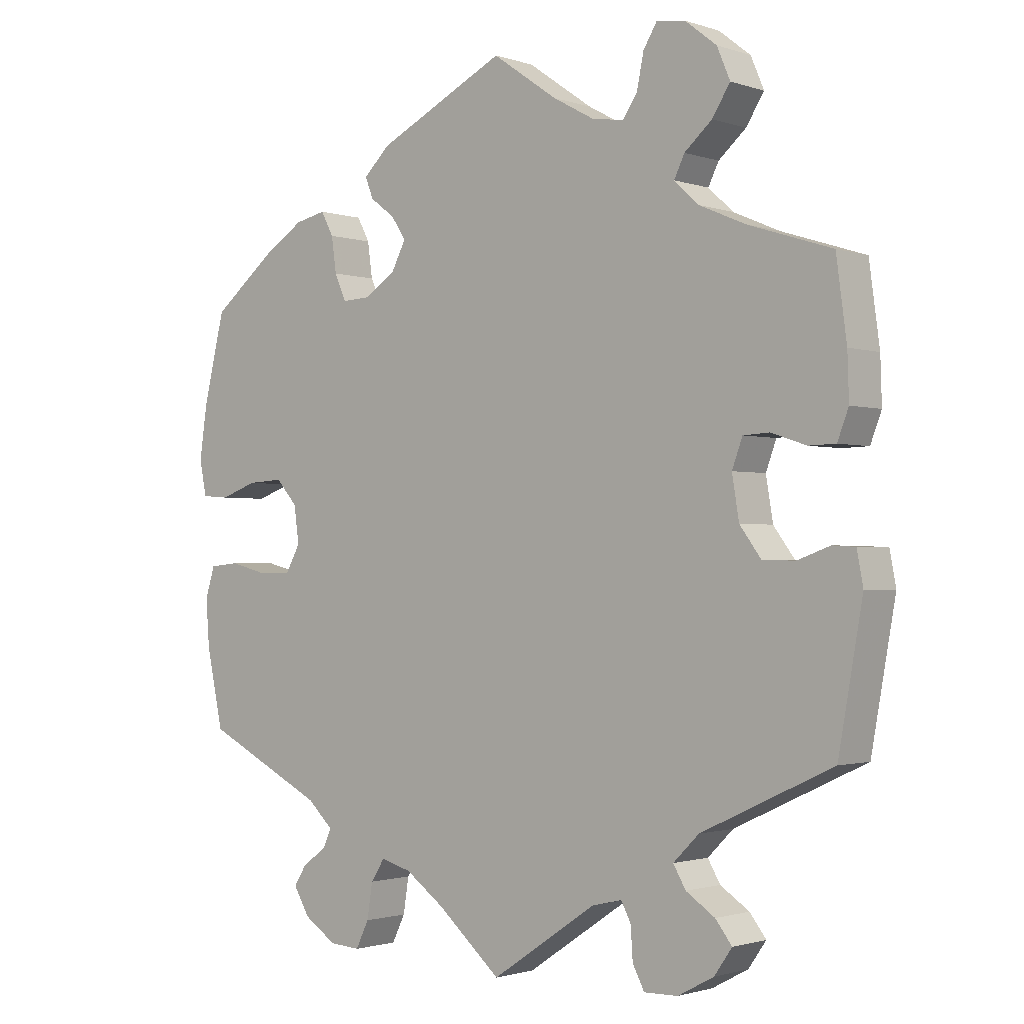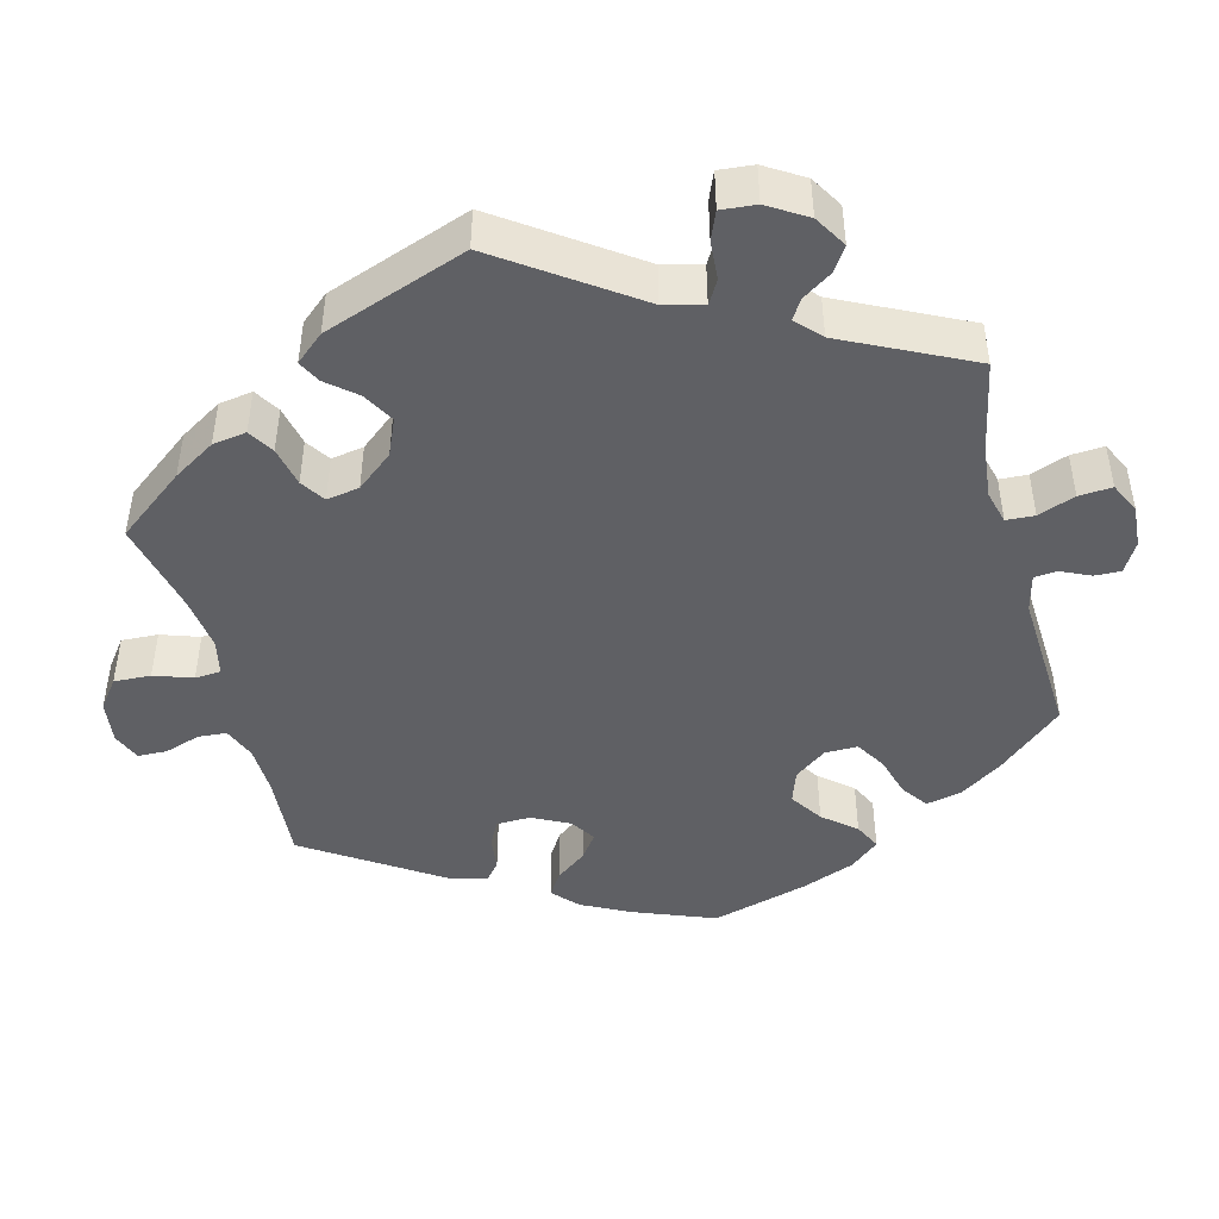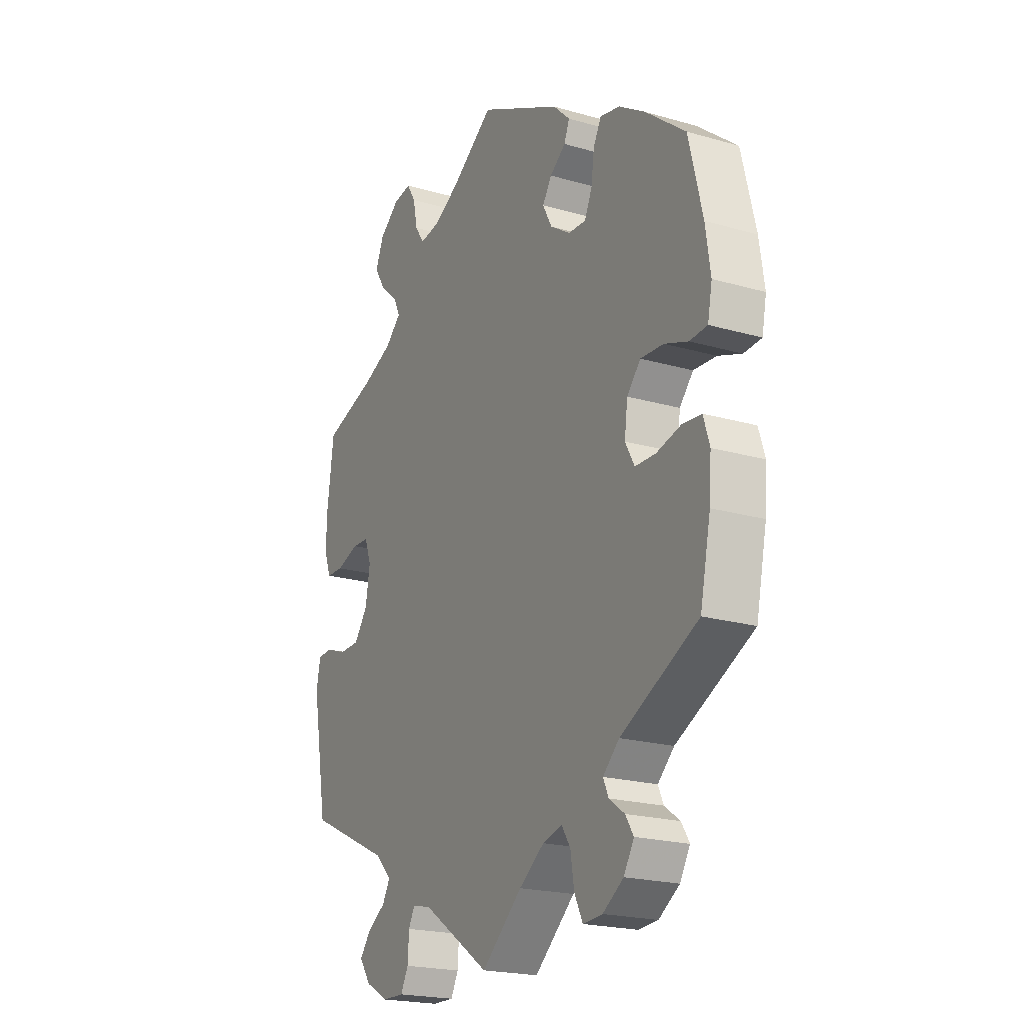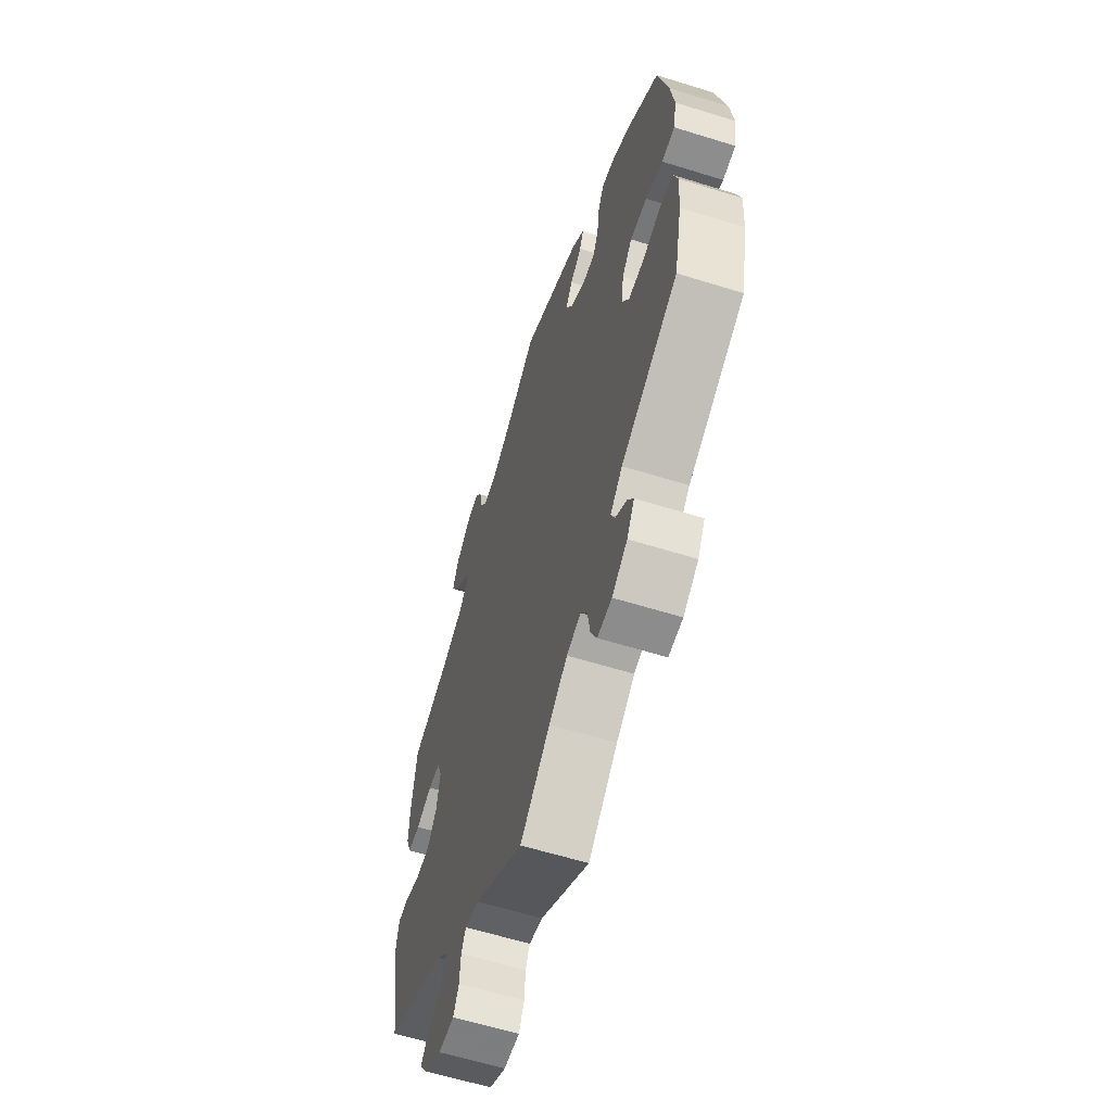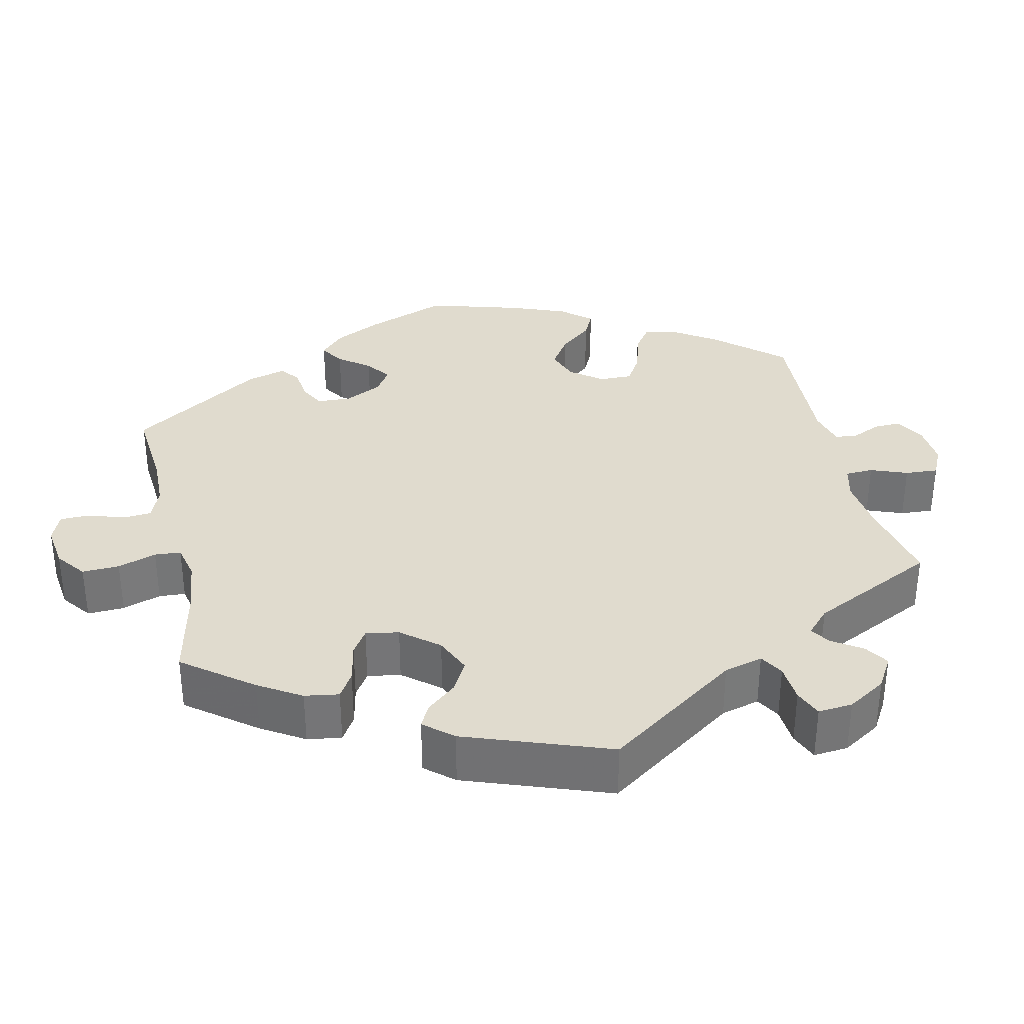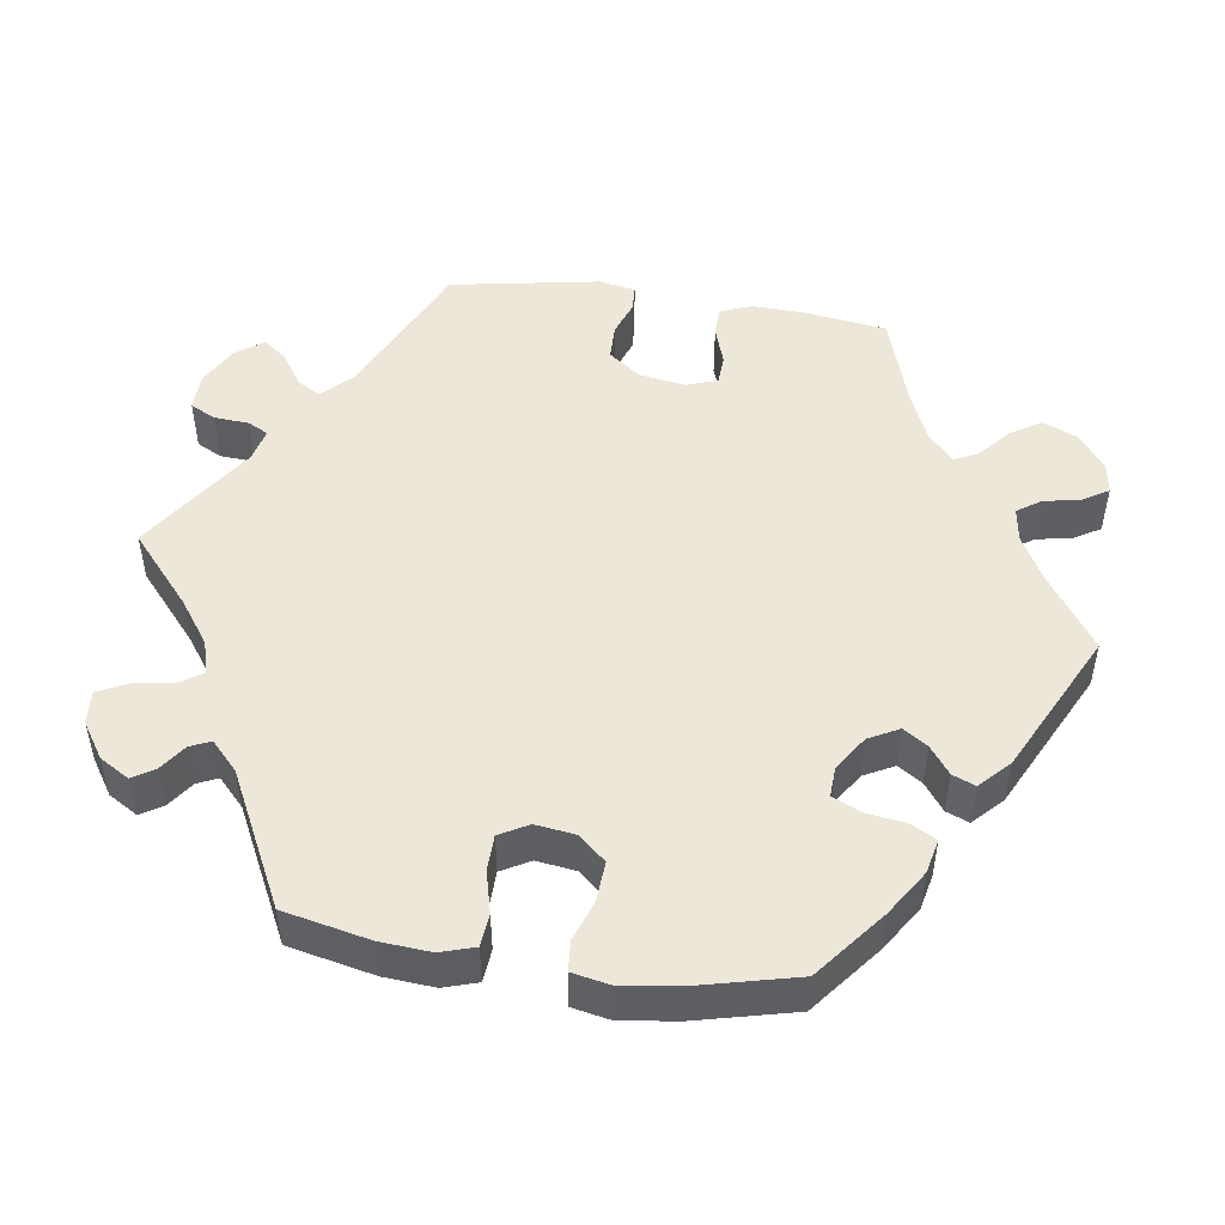
<metadata>
{"format":"obj","ext":"obj","renderer":"f3d","projection":"perspective","resolution":1024,"background":"white","views":[{"elev":-1.5,"azim":40.0,"up":"+Z"},{"elev":-45.0,"azim":134.5,"up":"+Y"},{"elev":-21.0,"azim":-117.4,"up":"+Z"},{"elev":-60.4,"azim":-107.7,"up":"+Z"},{"elev":33.7,"azim":107.3,"up":"+Y"},{"elev":49.6,"azim":-81.6,"up":"+Y"}]}
</metadata>
<code>
v 0.311 0.07 -0.378
v 0.274 0.07 -0.415
v 0.292 0.07 -0.446
v 0.334 0.07 -0.474
v 0.358 0.07 -0.505
v 0.332 0.07 -0.542
v 0.28 0.07 -0.57
v 0.231 0.07 -0.571
v 0.214 0.07 -0.538
v 0.211 0.07 -0.492
v 0.197 0.07 -0.465
v 0.154 0.07 -0.475
v 0.001 0.07 -0.578
v -0.091 0.07 -0.498
v -0.148 0.07 -0.457
v -0.192 0.07 -0.445
v -0.212 0.07 -0.476
v -0.22 0.07 -0.527
v -0.239 0.07 -0.566
v -0.283 0.07 -0.563
v -0.33 0.07 -0.532
v -0.353 0.07 -0.493
v -0.335 0.07 -0.464
v -0.3 0.07 -0.439
v -0.288 0.07 -0.412
v -0.325 0.07 -0.377
v -0.5 0.07 -0.289
v -0.524 0.07 -0.176
v -0.529 0.07 -0.109
v -0.515 0.07 -0.064
v -0.472 0.07 -0.06
v -0.417 0.07 -0.074
v -0.37 0.07 -0.073
v -0.349 0.07 -0.035
v -0.356 0.07 0.018
v -0.387 0.07 0.053
v -0.439 0.07 0.05
v -0.492 0.07 0.031
v -0.532 0.07 0.034
v -0.542 0.07 0.085
v -0.531 0.07 0.161
v -0.5 0.07 0.289
v -0.409 0.07 0.362
v -0.35 0.07 0.4
v -0.305 0.07 0.41
v -0.287 0.07 0.376
v -0.28 0.07 0.325
v -0.263 0.07 0.287
v -0.223 0.07 0.289
v -0.177 0.07 0.319
v -0.156 0.07 0.359
v -0.177 0.07 0.391
v -0.213 0.07 0.418
v -0.225 0.07 0.448
v -0.187 0.07 0.485
v 0 0.07 0.578
v 0.095 0.07 0.512
v 0.155 0.07 0.479
v 0.201 0.07 0.472
v 0.222 0.07 0.503
v 0.232 0.07 0.552
v 0.252 0.07 0.585
v 0.293 0.07 0.579
v 0.339 0.07 0.543
v 0.358 0.07 0.498
v 0.332 0.07 0.457
v 0.292 0.07 0.422
v 0.277 0.07 0.391
v 0.313 0.07 0.358
v 0.38 0.07 0.329
v 0.501 0.07 0.29
v 0.516 0.07 0.178
v 0.518 0.07 0.113
v 0.502 0.07 0.071
v 0.463 0.07 0.07
v 0.412 0.07 0.087
v 0.374 0.07 0.085
v 0.359 0.07 0.044
v 0.369 0.07 -0.017
v 0.4 0.07 -0.059
v 0.447 0.07 -0.06
v 0.494 0.07 -0.043
v 0.527 0.07 -0.045
v 0.536 0.07 -0.093
v 0.501 0.07 -0.289
v 0.311 0 -0.378
v 0.274 0 -0.415
v 0.292 0 -0.446
v 0.334 0 -0.474
v 0.358 0 -0.505
v 0.332 0 -0.542
v 0.28 0 -0.57
v 0.231 0 -0.571
v 0.214 0 -0.538
v 0.211 0 -0.492
v 0.197 0 -0.465
v 0.154 0 -0.475
v 0.001 0 -0.578
v -0.091 0 -0.498
v -0.148 0 -0.457
v -0.192 0 -0.445
v -0.212 0 -0.476
v -0.22 0 -0.527
v -0.239 0 -0.566
v -0.283 0 -0.563
v -0.33 0 -0.532
v -0.353 0 -0.493
v -0.335 0 -0.464
v -0.3 0 -0.439
v -0.288 0 -0.412
v -0.325 0 -0.377
v -0.5 0 -0.289
v -0.524 0 -0.176
v -0.529 0 -0.109
v -0.515 0 -0.064
v -0.472 0 -0.06
v -0.417 0 -0.074
v -0.37 0 -0.073
v -0.349 0 -0.035
v -0.356 0 0.018
v -0.387 0 0.053
v -0.439 0 0.05
v -0.492 0 0.031
v -0.532 0 0.034
v -0.542 0 0.085
v -0.531 0 0.161
v -0.5 0 0.289
v -0.409 0 0.362
v -0.35 0 0.4
v -0.305 0 0.41
v -0.287 0 0.376
v -0.28 0 0.325
v -0.263 0 0.287
v -0.223 0 0.289
v -0.177 0 0.319
v -0.156 0 0.359
v -0.177 0 0.391
v -0.213 0 0.418
v -0.225 0 0.448
v -0.187 0 0.485
v 0 0 0.578
v 0.095 0 0.512
v 0.155 0 0.479
v 0.201 0 0.472
v 0.222 0 0.503
v 0.232 0 0.552
v 0.252 0 0.585
v 0.293 0 0.579
v 0.339 0 0.543
v 0.358 0 0.498
v 0.332 0 0.457
v 0.292 0 0.422
v 0.277 0 0.391
v 0.313 0 0.358
v 0.38 0 0.329
v 0.501 0 0.29
v 0.516 0 0.178
v 0.518 0 0.113
v 0.502 0 0.071
v 0.463 0 0.07
v 0.412 0 0.087
v 0.374 0 0.085
v 0.359 0 0.044
v 0.369 0 -0.017
v 0.4 0 -0.059
v 0.447 0 -0.06
v 0.494 0 -0.043
v 0.527 0 -0.045
v 0.536 0 -0.093
v 0.501 0 -0.289
f 84 85 1
f 81 82 83 84
f 80 81 84 1
f 79 80 1 2
f 78 79 2
f 73 74 75 76
f 73 76 77
f 70 71 72 73
f 69 70 73 77
f 68 69 77 78
f 64 65 66 67
f 64 67 68
f 63 64 68
f 60 61 62 63
f 59 60 63 68
f 58 59 68 78
f 54 55 56 57
f 52 53 54 57
f 51 52 57 58
f 50 51 58 78
f 44 45 46 47
f 44 47 48
f 43 44 48
f 42 43 48
f 41 42 48
f 40 41 48 49
f 37 38 39 40
f 36 37 40 49
f 29 30 31 32
f 29 32 33
f 26 27 28 29
f 25 26 29 33
f 21 22 23 24
f 21 24 25
f 20 21 25
f 17 18 19 20
f 16 17 20 25
f 15 16 25 33
f 12 13 14
f 11 12 14 15
f 7 8 9 10
f 7 10 11
f 6 7 11
f 3 4 5 6
f 2 3 6 11
f 35 36 49 50
f 34 35 50 78
f 15 33 34 78
f 2 11 15 78
f 86 170 169
f 169 168 167 166
f 86 169 166 165
f 87 86 165 164
f 87 164 163
f 161 160 159 158
f 162 161 158
f 158 157 156 155
f 162 158 155 154
f 163 162 154 153
f 152 151 150 149
f 153 152 149
f 153 149 148
f 148 147 146 145
f 153 148 145 144
f 163 153 144 143
f 142 141 140 139
f 142 139 138 137
f 143 142 137 136
f 163 143 136 135
f 132 131 130 129
f 133 132 129
f 133 129 128
f 133 128 127
f 133 127 126
f 134 133 126 125
f 125 124 123 122
f 134 125 122 121
f 117 116 115 114
f 118 117 114
f 114 113 112 111
f 118 114 111 110
f 109 108 107 106
f 110 109 106
f 110 106 105
f 105 104 103 102
f 110 105 102 101
f 118 110 101 100
f 99 98 97
f 100 99 97 96
f 95 94 93 92
f 96 95 92
f 96 92 91
f 91 90 89 88
f 96 91 88 87
f 135 134 121 120
f 163 135 120 119
f 163 119 118 100
f 163 100 96 87
f 1 86 87 2
f 2 87 88 3
f 3 88 89 4
f 4 89 90 5
f 5 90 91 6
f 6 91 92 7
f 7 92 93 8
f 8 93 94 9
f 9 94 95 10
f 10 95 96 11
f 11 96 97 12
f 12 97 98 13
f 13 98 99 14
f 14 99 100 15
f 15 100 101 16
f 16 101 102 17
f 17 102 103 18
f 18 103 104 19
f 19 104 105 20
f 20 105 106 21
f 21 106 107 22
f 22 107 108 23
f 23 108 109 24
f 24 109 110 25
f 25 110 111 26
f 26 111 112 27
f 27 112 113 28
f 28 113 114 29
f 29 114 115 30
f 30 115 116 31
f 31 116 117 32
f 32 117 118 33
f 33 118 119 34
f 34 119 120 35
f 35 120 121 36
f 36 121 122 37
f 37 122 123 38
f 38 123 124 39
f 39 124 125 40
f 40 125 126 41
f 41 126 127 42
f 42 127 128 43
f 43 128 129 44
f 44 129 130 45
f 45 130 131 46
f 46 131 132 47
f 47 132 133 48
f 48 133 134 49
f 49 134 135 50
f 50 135 136 51
f 51 136 137 52
f 52 137 138 53
f 53 138 139 54
f 54 139 140 55
f 55 140 141 56
f 56 141 142 57
f 57 142 143 58
f 58 143 144 59
f 59 144 145 60
f 60 145 146 61
f 61 146 147 62
f 62 147 148 63
f 63 148 149 64
f 64 149 150 65
f 65 150 151 66
f 66 151 152 67
f 67 152 153 68
f 68 153 154 69
f 69 154 155 70
f 70 155 156 71
f 71 156 157 72
f 72 157 158 73
f 73 158 159 74
f 74 159 160 75
f 75 160 161 76
f 76 161 162 77
f 77 162 163 78
f 78 163 164 79
f 79 164 165 80
f 80 165 166 81
f 81 166 167 82
f 82 167 168 83
f 83 168 169 84
f 84 169 170 85
f 85 170 86 1

</code>
